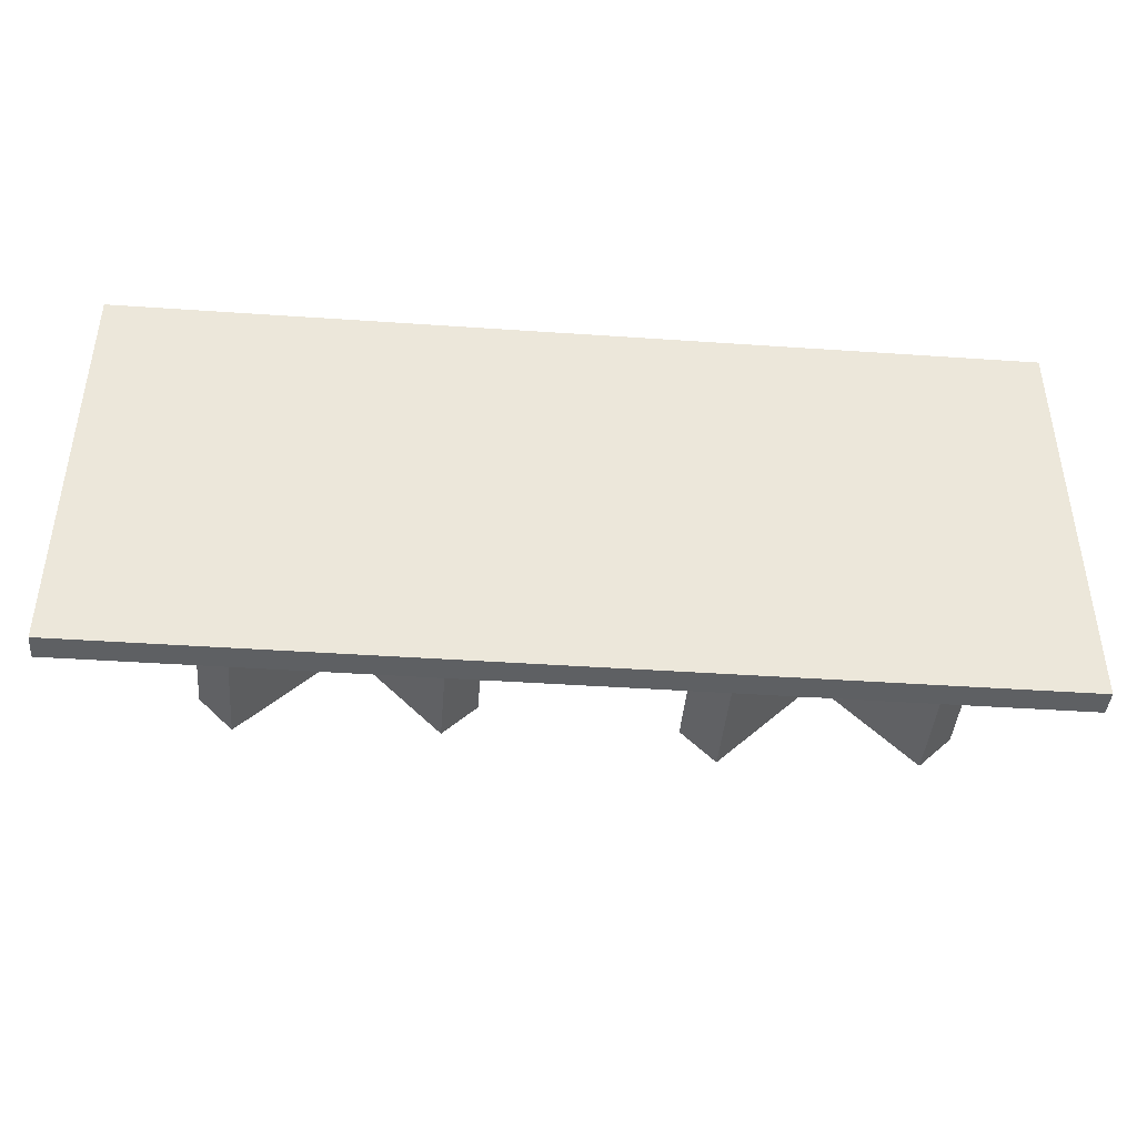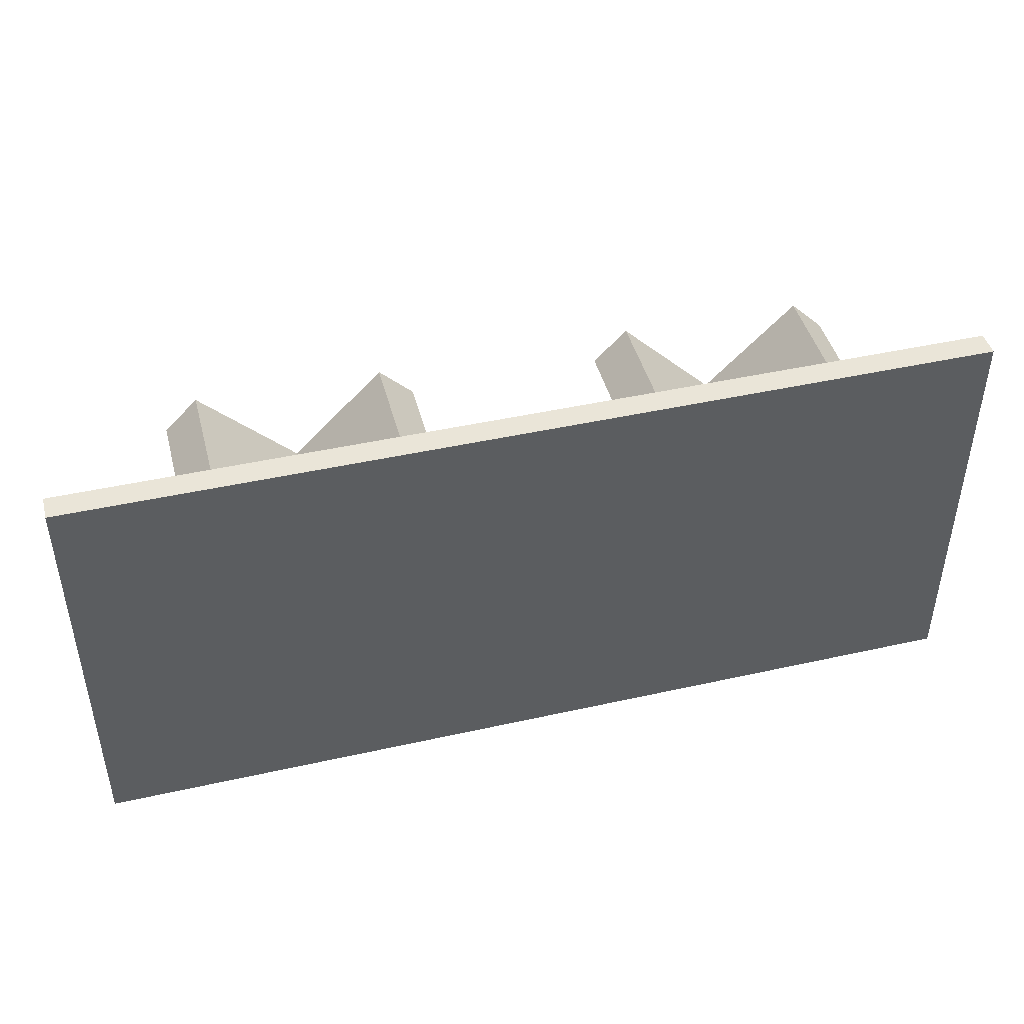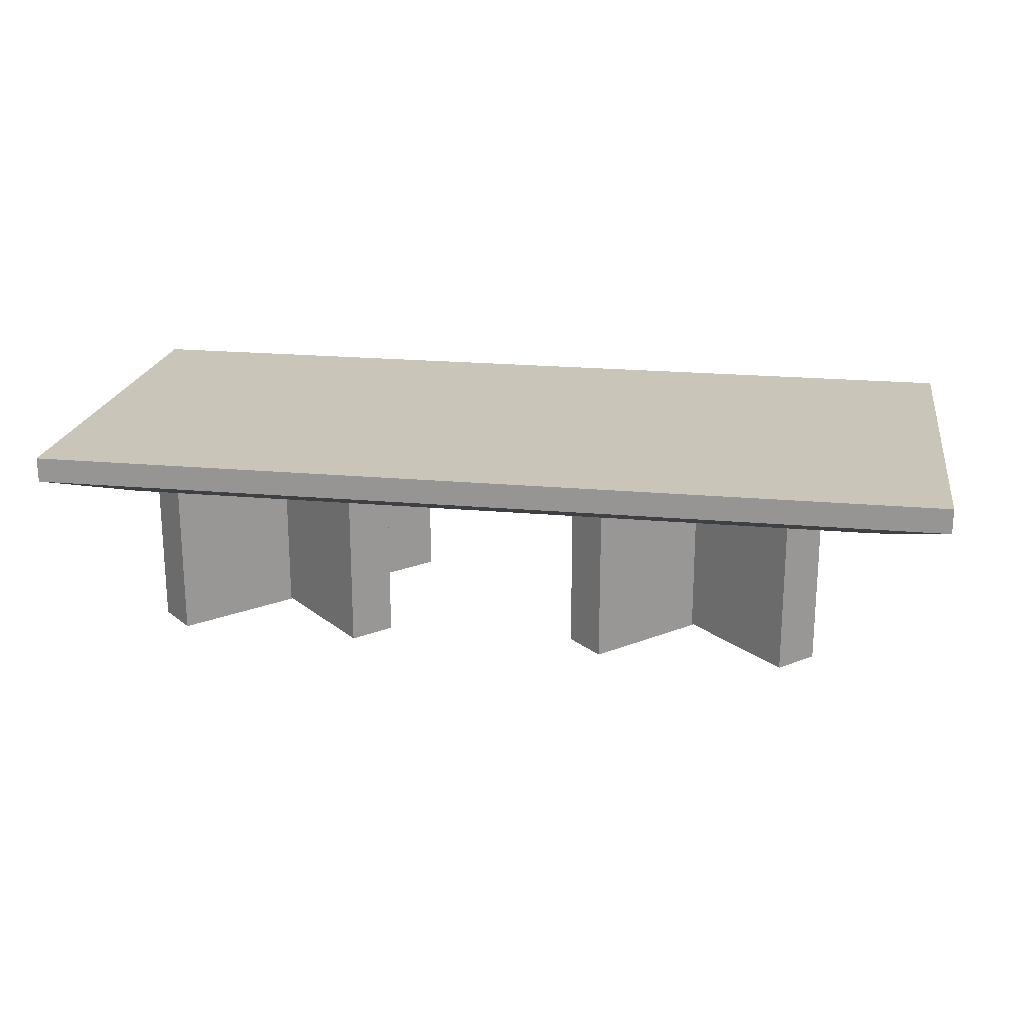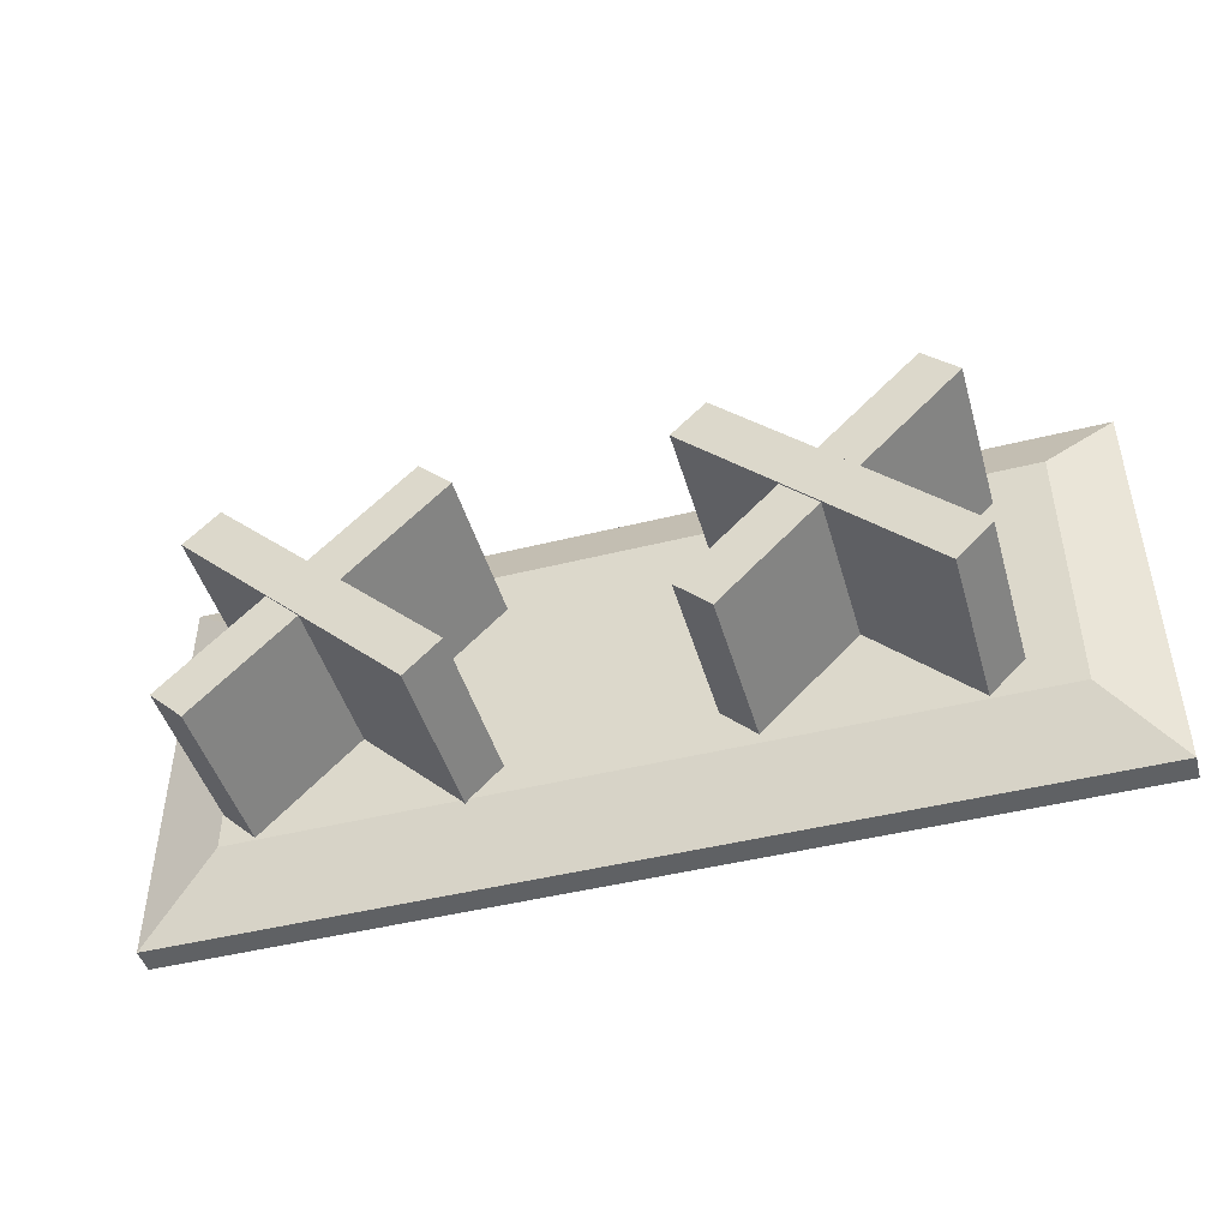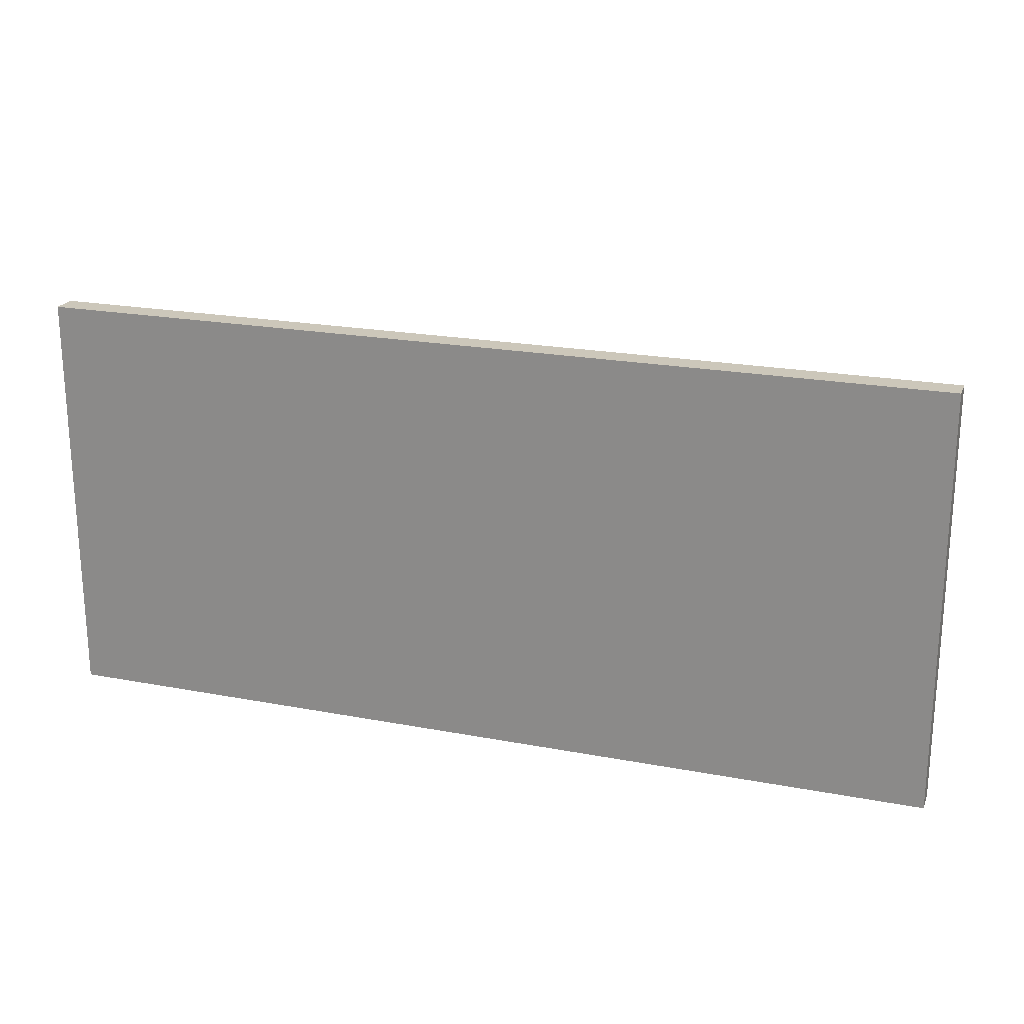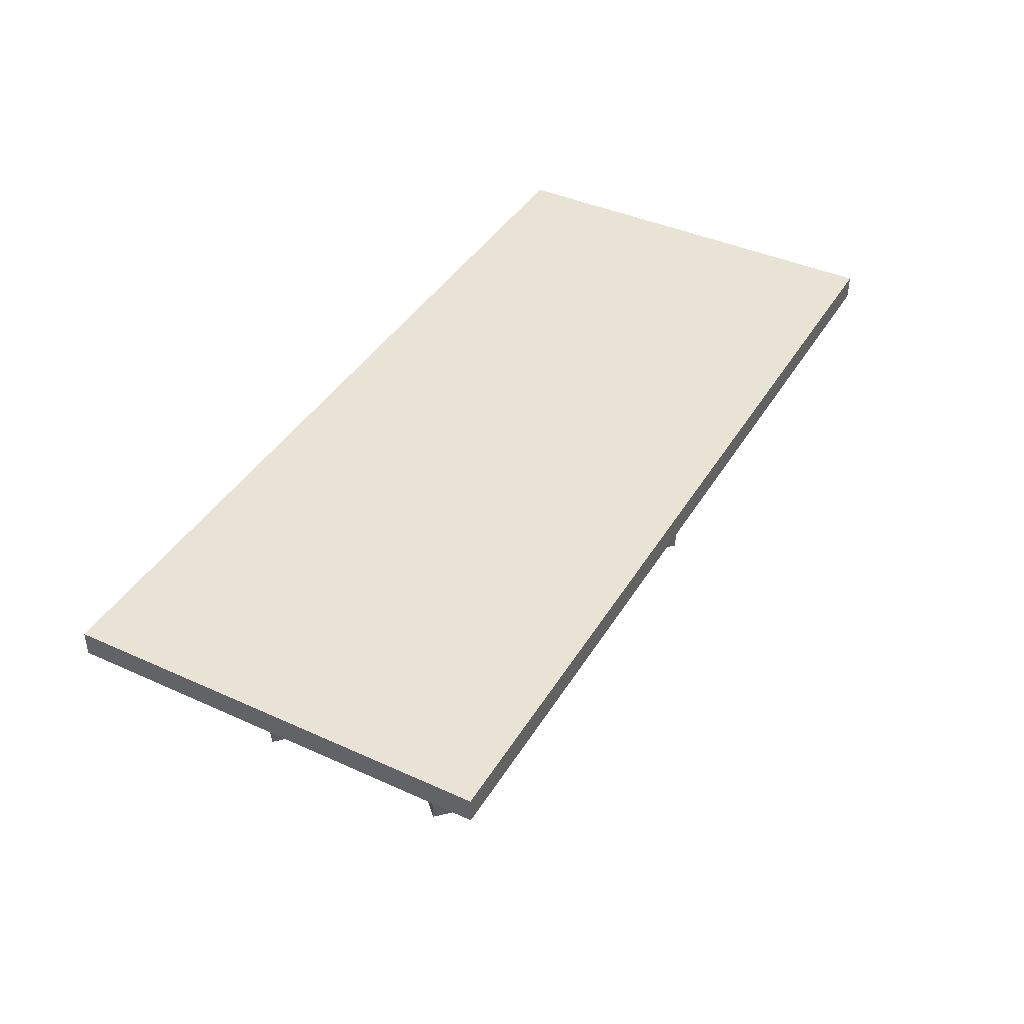
<metadata>
{"format":"obj","ext":"obj","renderer":"f3d","projection":"perspective","resolution":1024,"background":"white","views":[{"elev":-42.4,"azim":175.3,"up":"+Z"},{"elev":44.6,"azim":165.4,"up":"+Z"},{"elev":20.7,"azim":9.3,"up":"+Y"},{"elev":-46.0,"azim":16.0,"up":"+Z"},{"elev":21.4,"azim":-161.4,"up":"+Z"},{"elev":41.3,"azim":118.8,"up":"+Y"}]}
</metadata>
<code>
v -0.1052 0.03882 0.1361
v -0.2909 0.03882 -0.1152
v -0.07238 0.03882 0.1033
v -0.3237 0.03882 -0.08242
v -0.2909 -0.1251 -0.1152
v -0.1052 -0.1251 0.1361
v -0.07238 -0.1251 0.1033
v -0.3237 -0.1251 -0.08242
v -0.3217 0.03882 0.09812
v -0.06886 0.03882 -0.08848
v -0.102 0.03882 -0.1216
v -0.2886 0.03882 0.1312
v -0.102 -0.1267 -0.1216
v -0.2886 -0.1267 0.1312
v -0.06886 -0.1267 -0.08848
v -0.3217 -0.1267 0.09812
v 0.3369 0.04227 0.1428
v 0.1512 0.04227 -0.1084
v 0.3697 0.04227 0.1101
v 0.1184 0.04227 -0.07567
v 0.1512 -0.1217 -0.1084
v 0.3369 -0.1217 0.1428
v 0.3697 -0.1217 0.1101
v 0.1184 -0.1217 -0.07567
v 0.1204 0.04227 0.1049
v 0.3732 0.04227 -0.08173
v 0.3401 0.04227 -0.1148
v 0.1535 0.04227 0.138
v 0.3401 -0.1232 -0.1148
v 0.1535 -0.1232 0.138
v 0.3732 -0.1232 -0.08173
v 0.1204 -0.1232 0.1049
v 0.4208 0.06076 0.1493
v -0.325 0.06076 -0.1173
v 0.4208 0.06076 -0.1173
v -0.325 0.06076 0.1493
v -0.4011 0.06076 -0.1925
v -0.325 0.03125 -0.1178
v 0.4867 0.06076 0.2162
v 0.4208 0.03125 0.1488
v -0.4011 0.06076 0.2162
v 0.4867 0.06076 -0.1925
v 0.4208 0.03125 -0.1178
v -0.325 0.03125 0.1488
v -0.4011 0.08518 0.2162
v 0.4867 0.08518 -0.1925
v -0.4011 0.08518 -0.1925
v 0.4867 0.08518 0.2162
v -0.4011 -0.1267 -0.1925
v -0.1071 -0.1267 -0.1925
v -0.4011 -0.1267 -0.0533
v -0.4011 -0.002896 -0.1925
v -0.1052 0.03882 0.1361
v -0.1993 0.03882 0.04195
v -0.07238 0.03882 0.1033
v -0.1665 0.03882 0.009172
v -0.2324 0.03882 0.008844
v -0.1993 0.03125 0.04195
v -0.1665 0.03125 0.009172
v -0.1996 0.03882 -0.02393
v -0.2324 0.03125 0.008844
v -0.3237 0.03882 -0.08242
v -0.1993 -0.1251 0.04195
v -0.2886 0.03125 0.1312
v -0.1052 0.03125 0.1361
v -0.07238 0.03125 0.1033
v -0.1665 -0.1251 0.009172
v -0.06886 0.03125 -0.08848
v -0.1996 0.03125 -0.02393
v -0.2909 0.03882 -0.1152
v -0.3237 0.03125 -0.08242
v -0.2324 -0.1251 0.008844
v -0.3217 0.03125 0.09812
v -0.09818 0.03125 -0.1178
v -0.1996 -0.1251 -0.02393
v -0.1058 0.03125 -0.1178
v -0.2909 0.03125 -0.1152
v -0.102 0.03275 -0.1216
v 0.4208 0.03125 -0.1178
v -0.09806 0.03882 -0.1177
v -0.1059 0.03882 -0.1177
v -0.325 0.03125 -0.1178
v -0.325 0.03125 0.1488
v 0.3369 0.04227 0.1428
v 0.2427 0.04227 0.04869
v 0.3697 0.04227 0.1101
v 0.2755 0.04227 0.01592
v 0.2096 0.04227 0.01559
v 0.2427 0.03125 0.04869
v 0.2755 0.03125 0.01592
v 0.2424 0.04227 -0.01718
v 0.2096 0.03125 0.01559
v 0.1184 0.04227 -0.07567
v 0.2427 -0.1217 0.04869
v 0.1535 0.03125 0.138
v 0.3369 0.03125 0.1428
v 0.3697 0.03125 0.1101
v 0.2755 -0.1217 0.01592
v 0.2424 0.03125 -0.01718
v 0.3732 0.03125 -0.08173
v 0.1512 0.04227 -0.1084
v 0.1184 0.03125 -0.07567
v 0.2096 -0.1217 0.01559
v 0.1204 0.03125 0.1049
v 0.2424 -0.1217 -0.01718
v 0.3401 0.03125 -0.1148
v 0.1512 0.03125 -0.1084
v -0.325 0.06076 0.1493
v -0.325 0.06076 -0.1173
g mesh1_mesh1-geometry
f 1 2 3
f 2 1 4
f 3 2 1
f 4 1 2
f 3 5 2
f 2 5 3
f 6 3 1
f 1 3 6
f 4 6 1
f 1 6 4
f 5 4 2
f 2 4 5
f 5 3 7
f 7 3 5
f 3 6 7
f 7 6 3
f 6 4 8
f 8 4 6
f 4 5 8
f 8 5 4
f 6 5 7
f 7 5 6
f 5 6 8
f 8 6 5
g mesh2_mesh2-geometry
f 9 10 11
f 10 9 12
f 11 10 9
f 12 9 10
f 10 13 11
f 11 13 10
f 13 9 11
f 11 9 13
f 9 14 12
f 12 14 9
f 14 10 12
f 12 10 14
f 13 10 15
f 15 10 13
f 9 13 16
f 16 13 9
f 14 9 16
f 16 9 14
f 10 14 15
f 15 14 10
f 15 16 13
f 13 16 15
f 16 15 14
f 14 15 16
g mesh3_mesh3-geometry
l 3 1
l 2 3
l 3 7
l 1 4
l 1 6
l 4 2
l 2 5
l 5 7
l 7 6
l 4 8
l 6 8
l 8 5
g mesh4_mesh4-geometry
l 12 9
l 10 12
l 12 14
l 9 11
l 9 16
l 11 10
l 10 15
l 14 16
l 15 14
l 11 13
l 16 13
l 13 15
g mesh1_mesh1-geometry
f 17 18 19
f 18 17 20
f 19 18 17
f 20 17 18
f 19 21 18
f 18 21 19
f 22 19 17
f 17 19 22
f 20 22 17
f 17 22 20
f 21 20 18
f 18 20 21
f 21 19 23
f 23 19 21
f 19 22 23
f 23 22 19
f 22 20 24
f 24 20 22
f 20 21 24
f 24 21 20
f 22 21 23
f 23 21 22
f 21 22 24
f 24 22 21
g mesh2_mesh2-geometry
f 25 26 27
f 26 25 28
f 27 26 25
f 28 25 26
f 26 29 27
f 27 29 26
f 29 25 27
f 27 25 29
f 25 30 28
f 28 30 25
f 30 26 28
f 28 26 30
f 29 26 31
f 31 26 29
f 25 29 32
f 32 29 25
f 30 25 32
f 32 25 30
f 26 30 31
f 31 30 26
f 31 32 29
f 29 32 31
f 32 31 30
f 30 31 32
g mesh3_mesh3-geometry
l 19 17
l 18 19
l 19 23
l 17 20
l 17 22
l 20 18
l 18 21
l 21 23
l 23 22
l 20 24
l 22 24
l 24 21
g mesh4_mesh4-geometry
l 28 25
l 26 28
l 28 30
l 25 27
l 25 32
l 27 26
l 26 31
l 30 32
l 31 30
l 27 29
l 32 29
l 29 31
g mesh5_mesh5-geometry
f 33 34 35
f 34 33 36
f 35 34 33
f 36 33 34
f 34 37 35
f 35 37 34
f 35 38 34
f 34 38 35
f 35 39 33
f 33 39 35
f 40 35 33
f 33 35 40
f 33 39 36
f 36 39 33
f 36 40 33
f 33 40 36
f 41 34 36
f 36 34 41
f 38 36 34
f 34 36 38
f 37 34 41
f 41 34 37
f 42 35 37
f 37 35 42
f 38 35 43
f 43 35 38
f 35 42 39
f 39 42 35
f 35 40 43
f 43 40 35
f 41 36 39
f 39 36 41
f 40 36 44
f 44 36 40
f 36 38 44
f 44 38 36
f 38 41 37
f 37 41 38
f 45 37 41
f 41 37 45
f 37 46 42
f 42 46 37
f 43 37 42
f 42 37 43
f 40 38 43
f 43 38 40
f 37 43 38
f 38 43 37
f 39 43 42
f 42 43 39
f 46 39 42
f 42 39 46
f 43 39 40
f 40 39 43
f 44 39 41
f 41 39 44
f 39 45 41
f 41 45 39
f 39 44 40
f 40 44 39
f 38 40 44
f 44 40 38
f 41 38 44
f 44 38 41
f 37 45 47
f 47 45 37
f 46 37 47
f 47 37 46
f 39 46 48
f 48 46 39
f 45 39 48
f 48 39 45
f 45 46 47
f 47 46 45
f 46 45 48
f 48 45 46
g mesh6_mesh6-geometry
l 49 50
l 49 51
l 49 52
g mesh7_mesh7-geometry
l 53 54
l 55 53
l 56 54
l 54 57
l 58 54
l 56 55
l 56 59
l 60 56
l 57 60
l 57 61
l 57 62
l 63 58
l 64 58
l 61 58
l 58 59
l 58 65
l 66 59
l 59 67
l 59 68
l 59 69
l 70 60
l 69 60
l 71 61
l 61 72
l 69 61
l 61 73
l 62 70
l 67 63
l 73 64
l 65 66
l 68 74
l 75 69
l 76 69
l 69 77
l 77 71
l 72 75
l 74 78
l 79 74
l 74 80
l 74 76
l 78 76
l 81 76
l 76 82
l 40 79
l 80 81
l 82 83
l 83 40
g mesh8_mesh8-geometry
l 39 41
l 42 39
l 41 37
l 37 42
g mesh9_mesh9-geometry
l 84 85
l 86 84
l 87 85
l 85 88
l 89 85
l 87 86
l 87 90
l 91 87
l 88 91
l 88 92
l 88 93
l 94 89
l 95 89
l 92 89
l 89 90
l 89 96
l 97 90
l 90 98
l 90 99
l 90 100
l 101 91
l 99 91
l 102 92
l 92 103
l 99 92
l 92 104
l 93 101
l 98 94
l 104 95
l 96 97
l 105 99
l 106 99
l 99 107
l 100 106
l 107 102
l 103 105
g mesh10_mesh10-geometry
l 108 109
l 33 108
l 109 35
l 35 33

</code>
